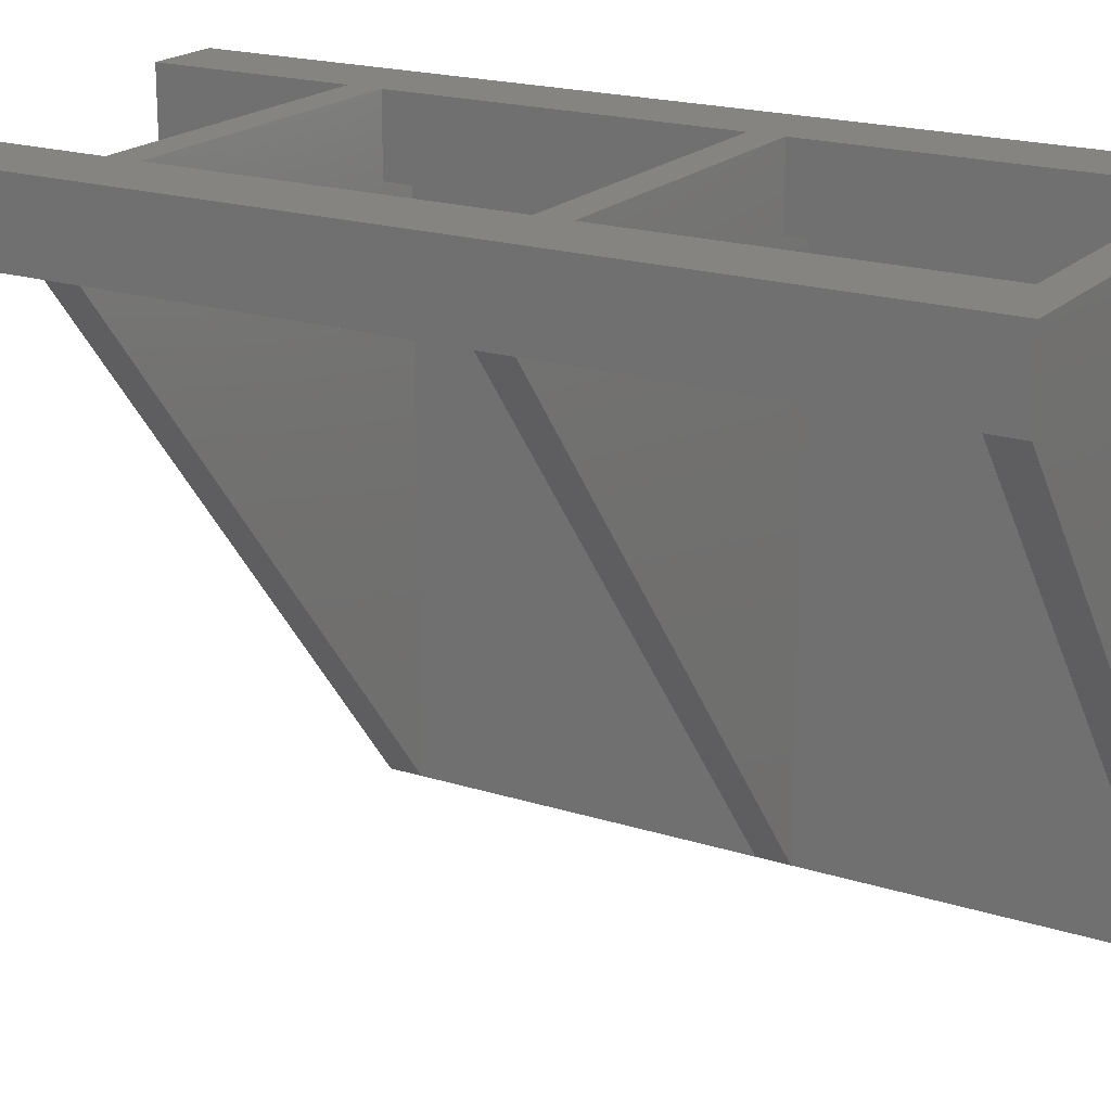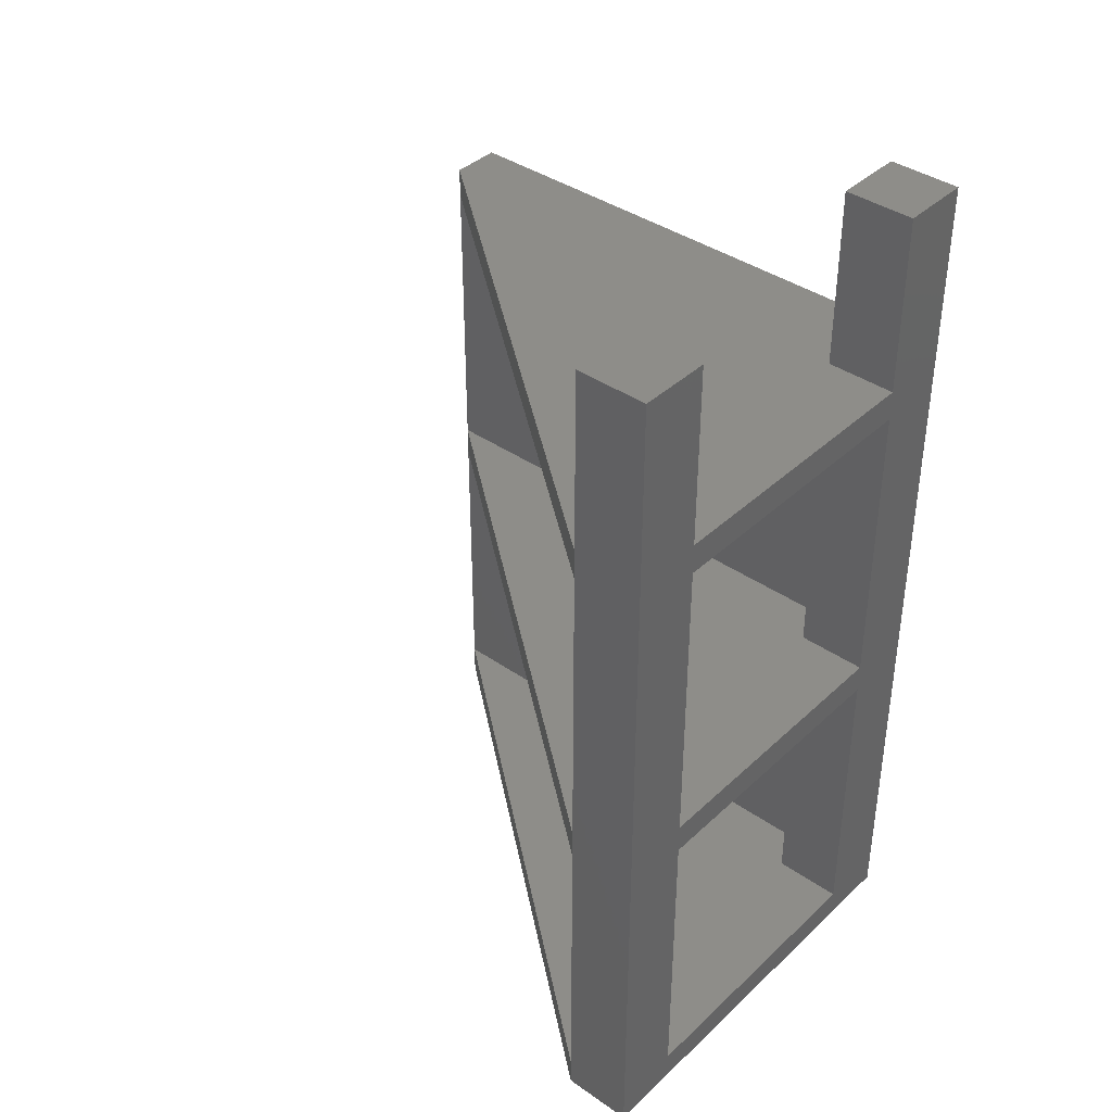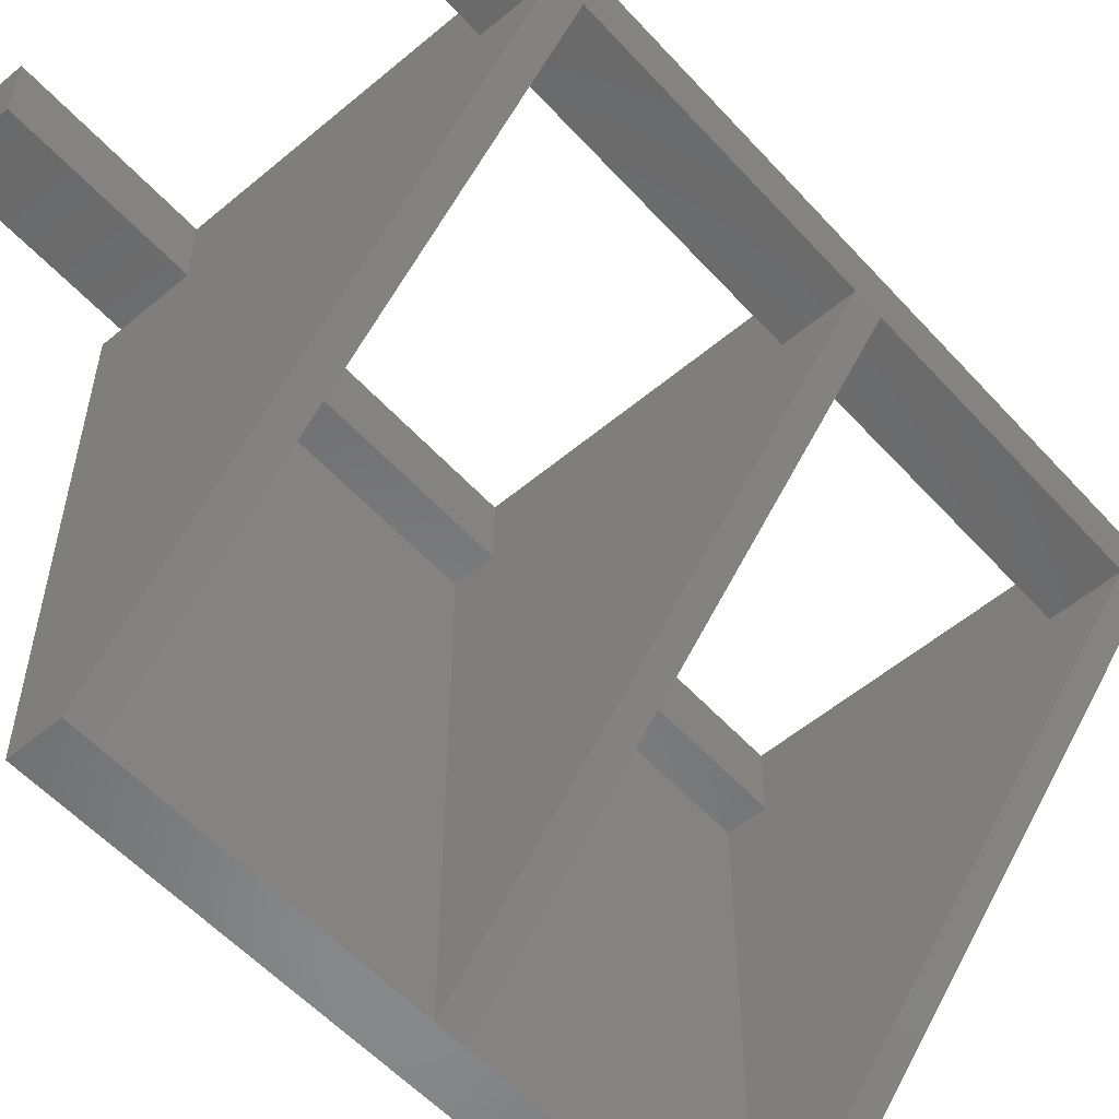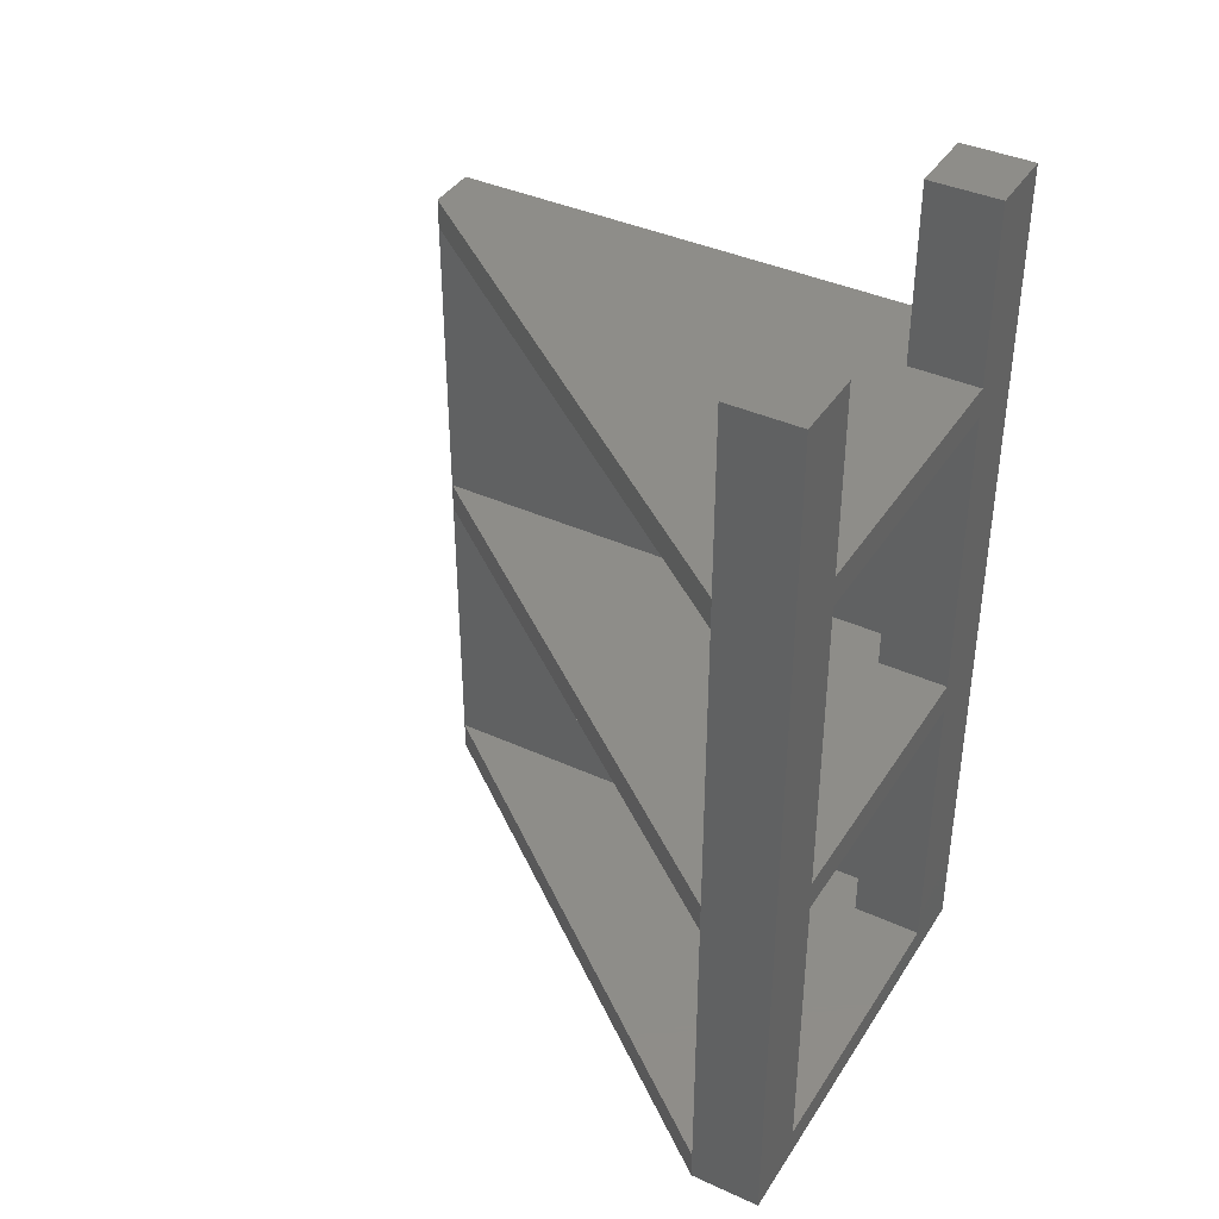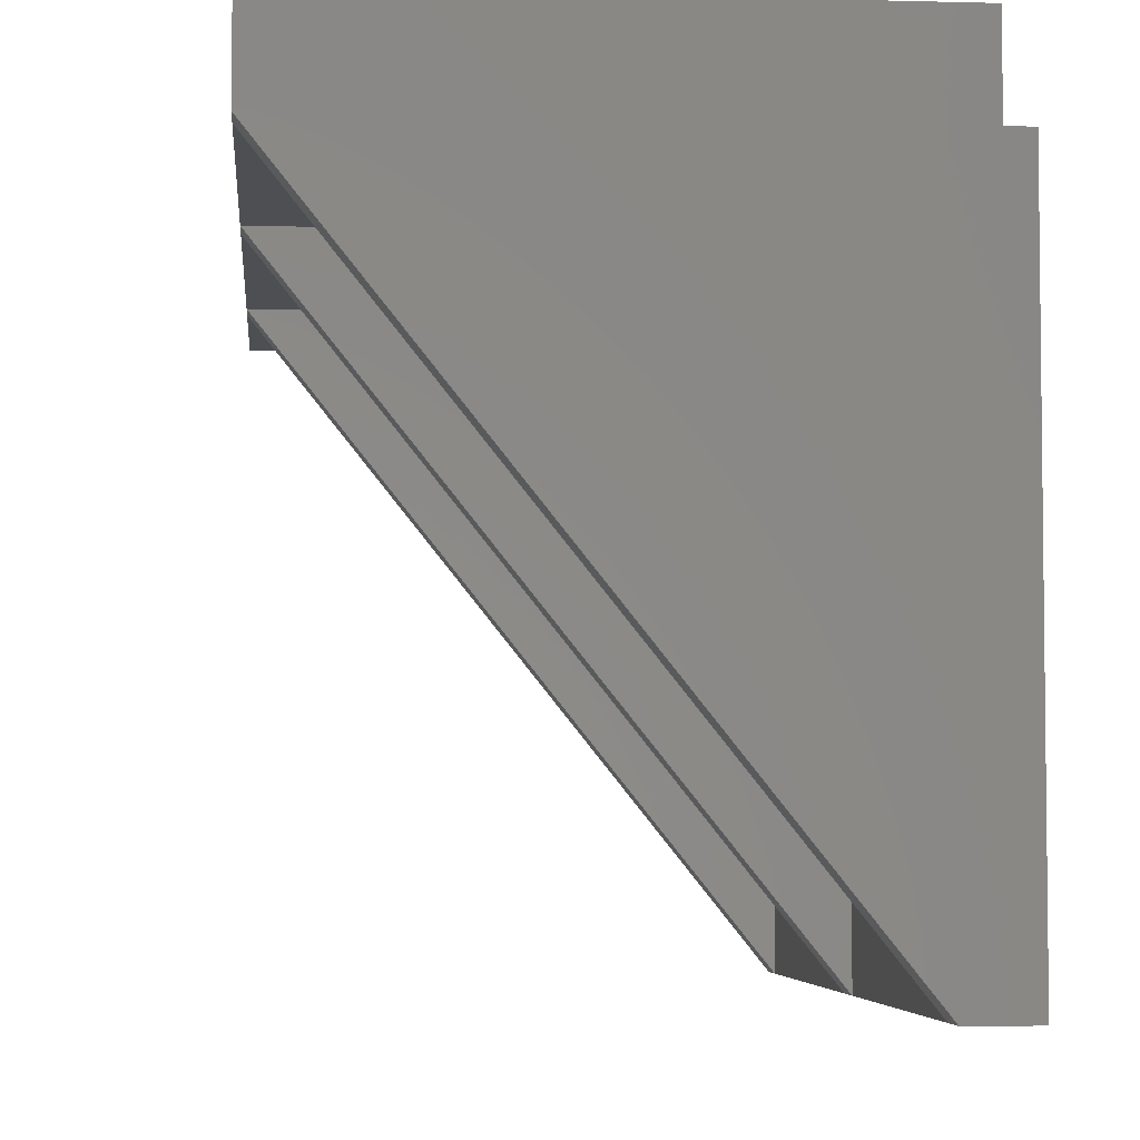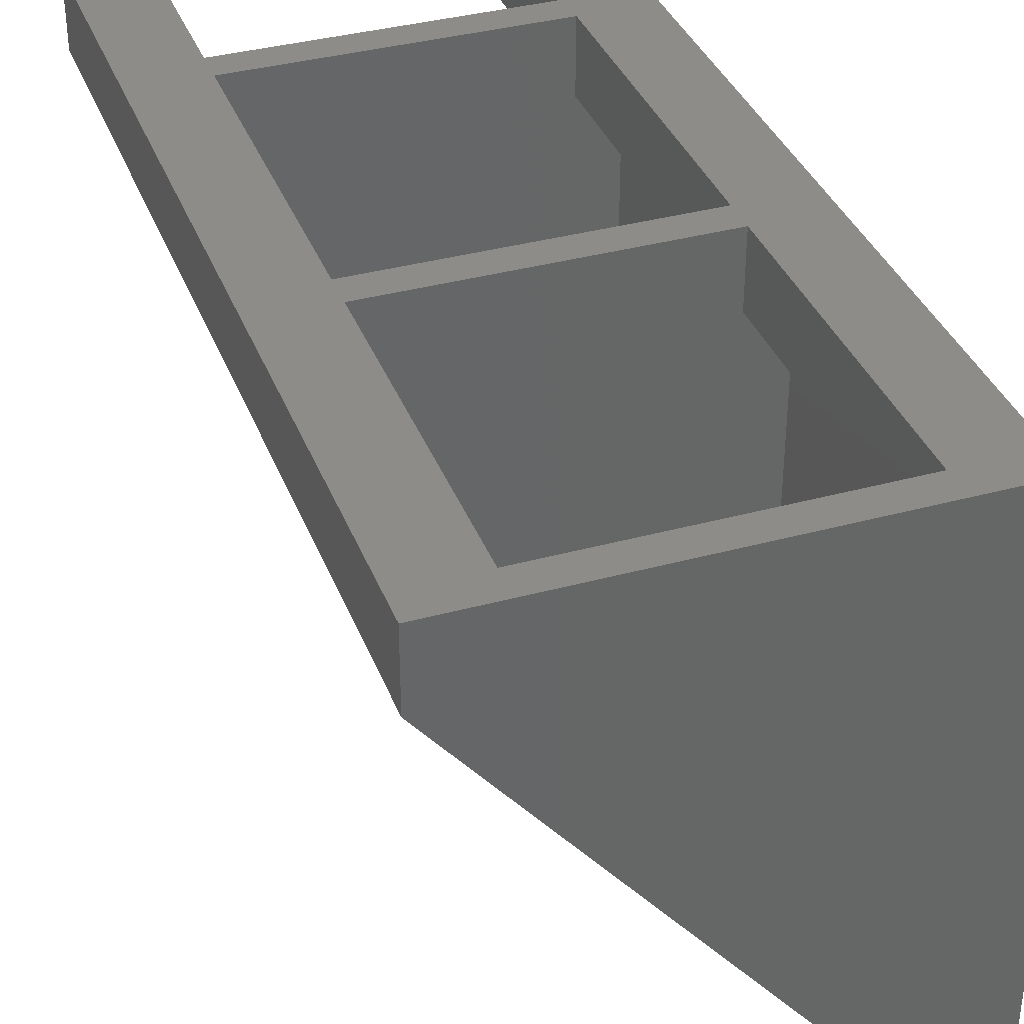
<metadata>
{"format":"stl","ext":"stl","renderer":"f3d","projection":"perspective","resolution":1024,"background":"white","views":[{"elev":19.5,"azim":-59.4,"up":"+Z"},{"elev":39.3,"azim":-49.1,"up":"+Y"},{"elev":-55.5,"azim":-138.6,"up":"+Z"},{"elev":39.6,"azim":-60.6,"up":"+Y"},{"elev":-4.7,"azim":-5.0,"up":"+Z"},{"elev":36.6,"azim":-19.6,"up":"+Z"}]}
</metadata>
<code>
# stl→obj: 52 verts, 108 faces
v 7 33.5 2.143e-16
v 36 33.5 1.25e-15
v 7 36.5 2.143e-16
v 36 36.5 1.25e-15
v 36 3 1.102e-15
v 43 0 0
v 0 0 0
v 7 3 2.143e-16
v 0 88 0
v 7 88 0
v 7 70 2.143e-16
v 7 67 2.143e-16
v 36 70 1.102e-15
v 36 67 1.102e-15
v 43 88 0
v 36 88 0
v 1.803e-15 3 -7
v 1.692e-15 33.5 -7
v 7 3 -7
v 7 33.5 -7
v 0 88 -7
v 7 88 -7
v 7 67 -7
v 7 36.5 -7
v 1.803e-15 67 -7
v 1.692e-15 36.5 -7
v 7 70 -7
v 36 3 -7
v 36 33.5 -7
v 40 3 -7
v 40 33.5 -7
v 43 70 -7
v 36 70 -7
v 43 88 -7
v 36 88 -7
v 43 0 -7
v 2.404e-15 0 -7
v 40 0 -57
v 45 0 -57
v 45 0 -7
v 40 36.5 -7
v 36 36.5 -7
v 40 67 -7
v 36 67 -7
v 1.803e-15 70 -7
v 45 70 -7
v 45 70 -57
v 40 70 -57
v 40 3 -57
v 40 33.5 -57
v 40 67 -57
v 40 36.5 -57
f 1 2 3
f 3 2 4
f 4 2 5
f 4 5 6
f 6 5 7
f 7 5 8
f 7 8 9
f 9 8 1
f 9 1 3
f 9 3 10
f 10 3 11
f 11 3 12
f 11 12 13
f 13 12 14
f 13 14 4
f 13 4 15
f 15 4 6
f 15 16 13
f 17 18 19
f 19 18 20
f 9 10 21
f 21 10 22
f 23 24 25
f 25 24 26
f 10 11 22
f 22 11 27
f 12 3 23
f 23 3 24
f 28 29 30
f 30 29 31
f 32 33 34
f 34 33 35
f 6 36 15
f 15 36 32
f 15 32 34
f 6 7 36
f 36 7 37
f 36 37 38
f 36 38 39
f 36 39 40
f 41 42 43
f 43 42 44
f 44 42 14
f 14 42 4
f 19 20 8
f 8 20 1
f 16 15 35
f 35 15 34
f 35 33 16
f 16 33 13
f 22 27 21
f 21 27 45
f 5 2 28
f 28 2 29
f 37 7 17
f 17 7 18
f 18 7 9
f 18 9 26
f 26 9 25
f 25 9 45
f 45 9 21
f 13 33 11
f 11 33 27
f 46 47 32
f 32 47 33
f 33 47 48
f 33 48 27
f 27 48 45
f 30 31 49
f 49 31 50
f 49 50 38
f 38 50 39
f 48 47 51
f 51 47 39
f 51 39 50
f 51 50 52
f 51 52 43
f 43 52 41
f 46 32 40
f 40 32 36
f 46 40 47
f 47 40 39
f 30 49 28
f 28 49 8
f 28 8 5
f 8 49 19
f 19 49 17
f 17 49 37
f 37 49 38
f 50 18 52
f 52 18 26
f 2 1 29
f 29 1 20
f 29 20 50
f 50 20 18
f 50 31 29
f 51 25 48
f 48 25 45
f 26 24 52
f 52 24 3
f 52 3 42
f 52 42 41
f 3 4 42
f 14 12 44
f 44 12 23
f 44 23 51
f 51 23 25
f 51 43 44

</code>
